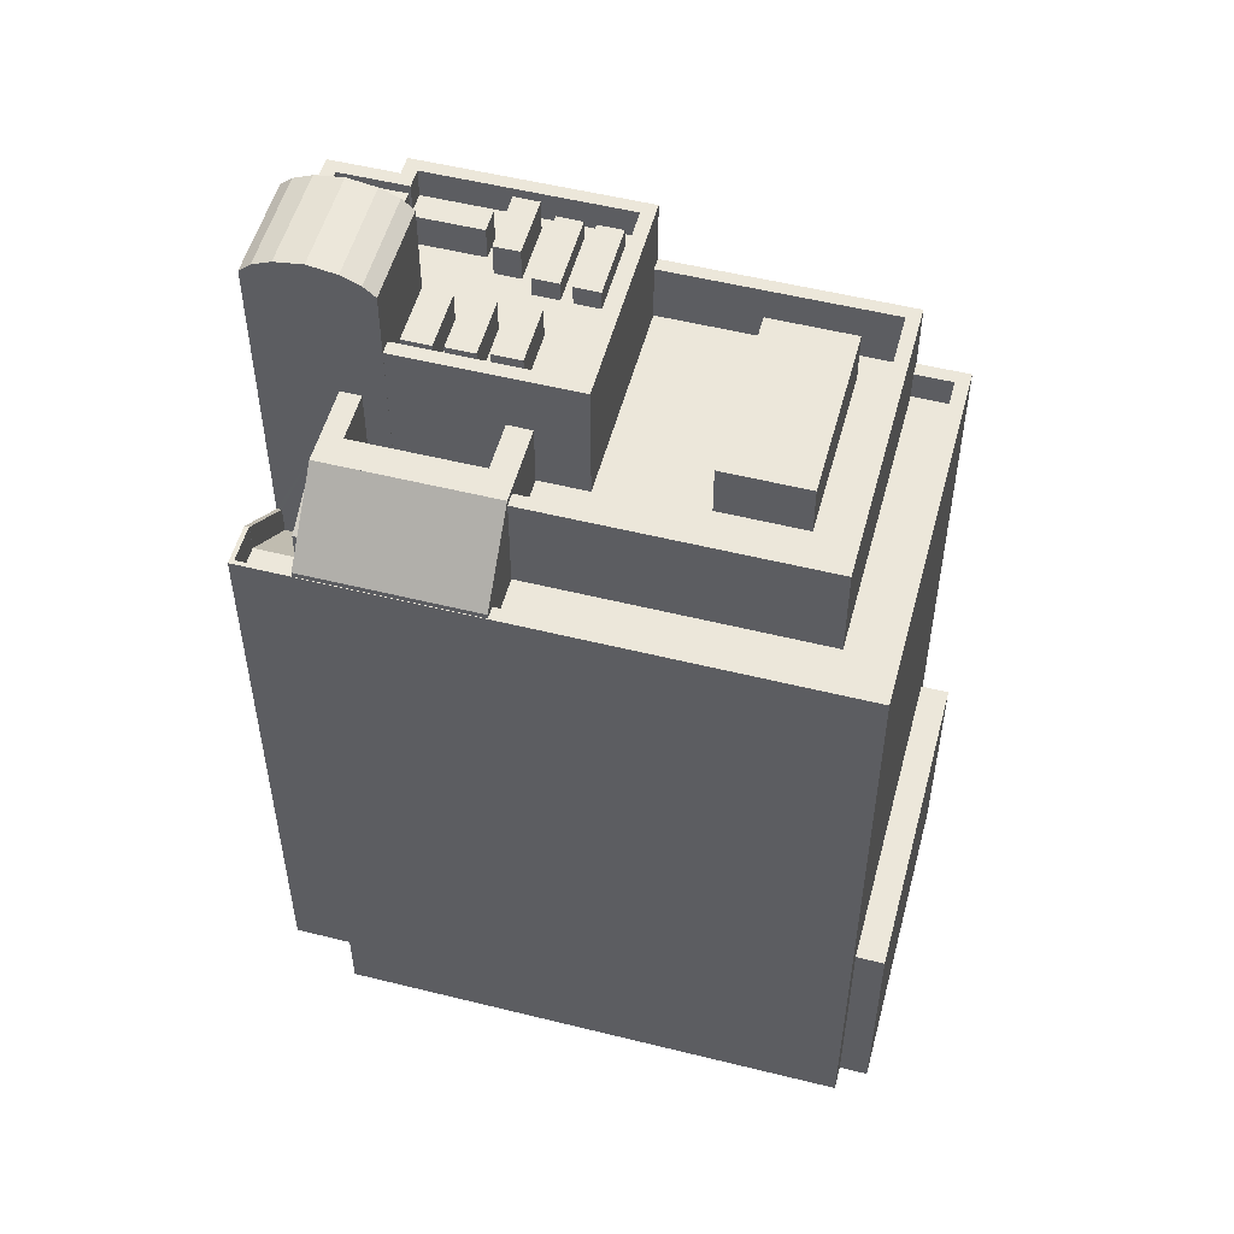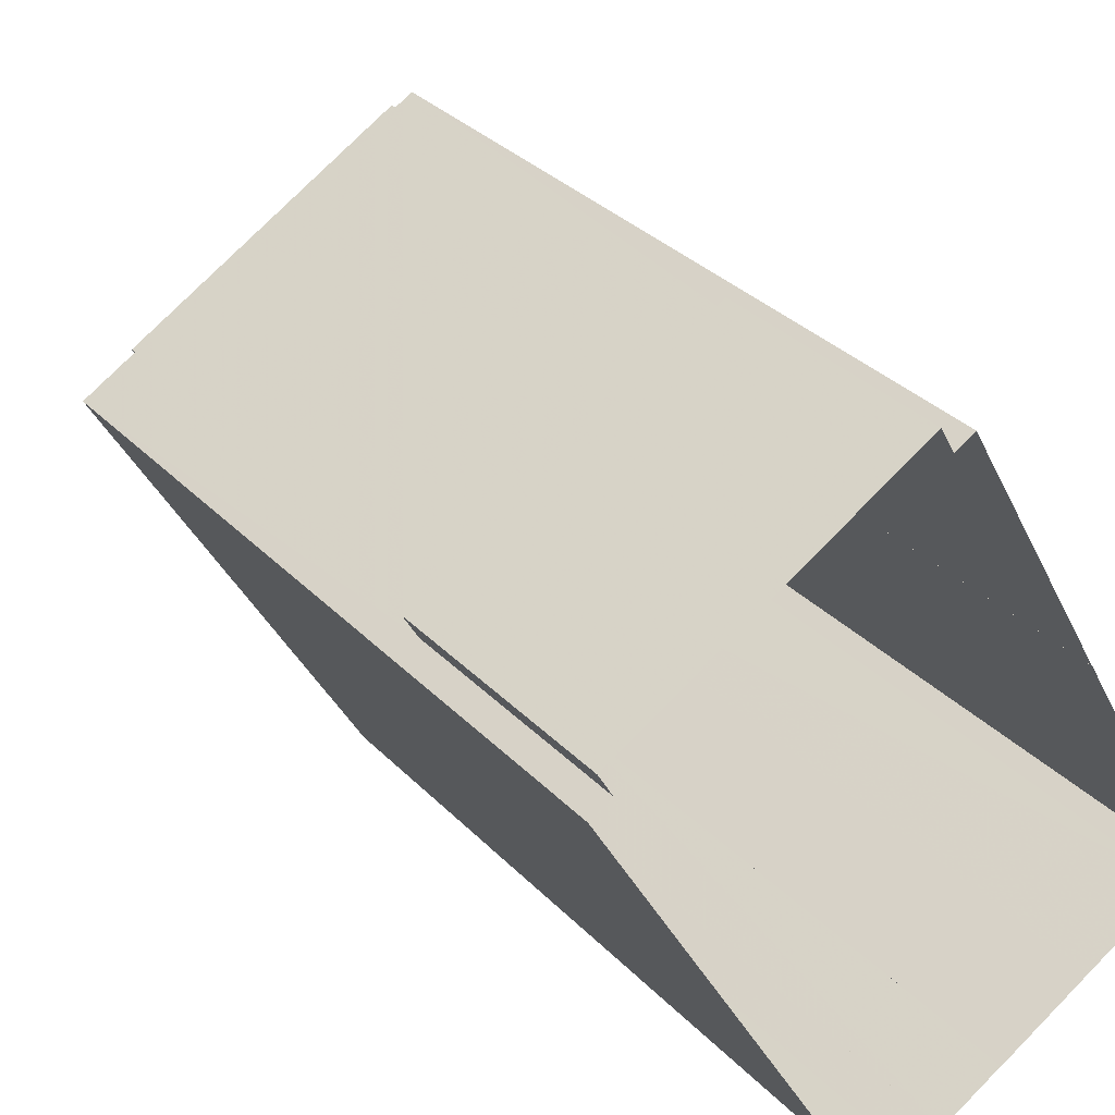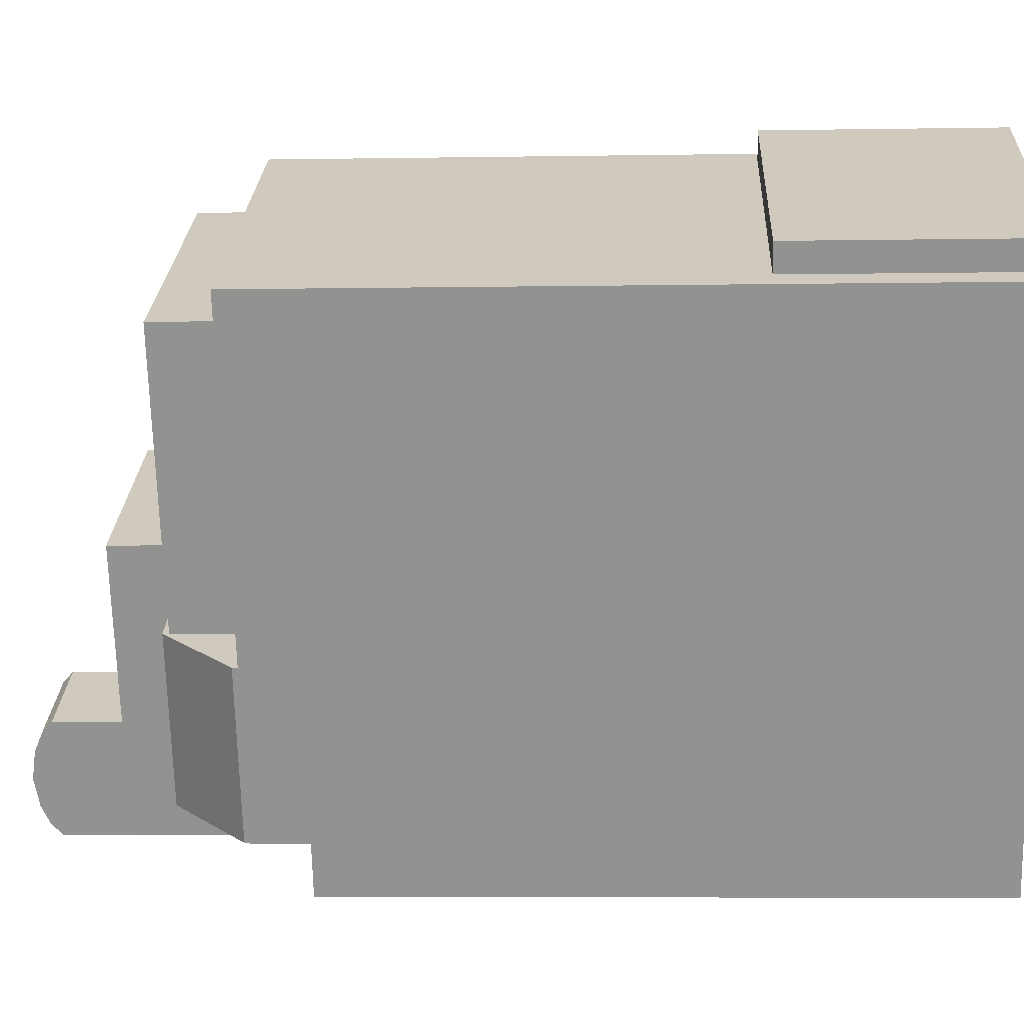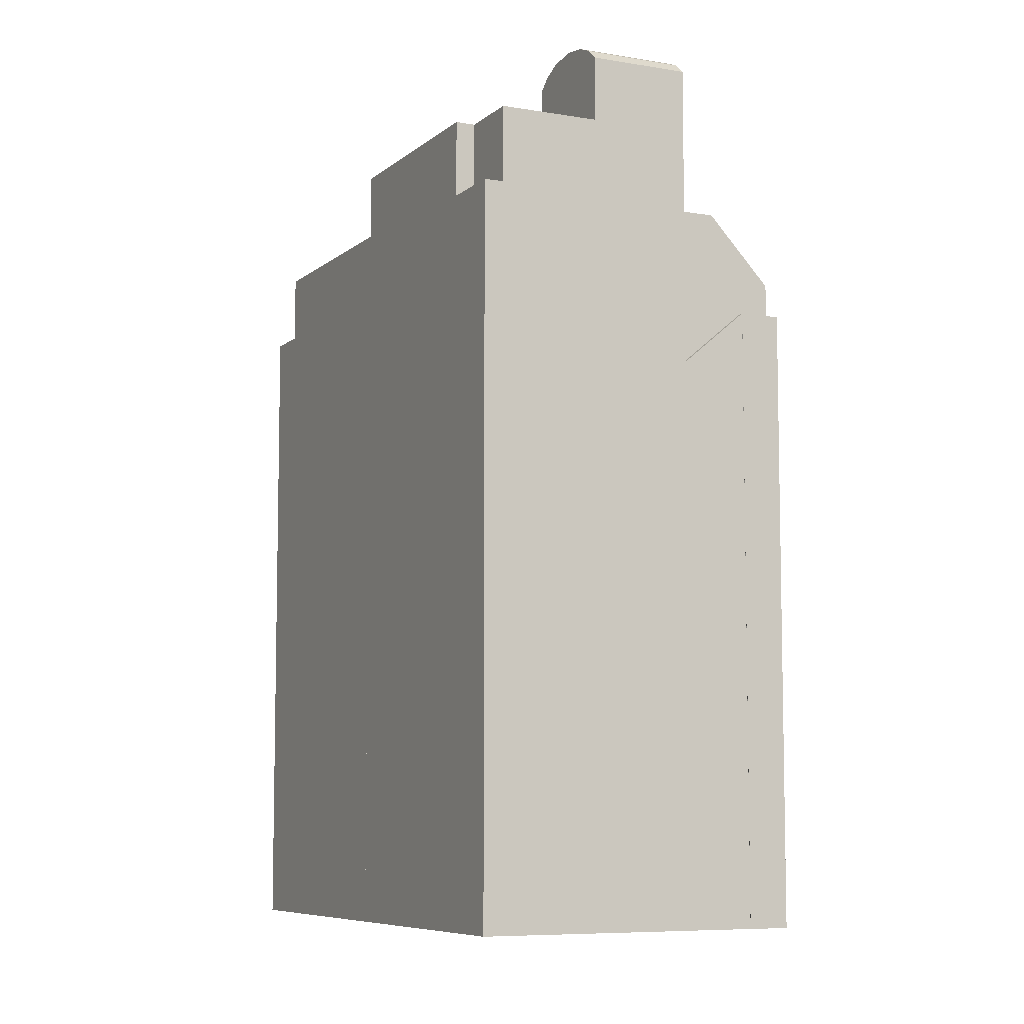
<metadata>
{"format":"obj","ext":"obj","renderer":"f3d","projection":"perspective","resolution":1024,"background":"white","views":[{"elev":53.2,"azim":75.5,"up":"+Z"},{"elev":33.1,"azim":143.7,"up":"+Y"},{"elev":-6.0,"azim":92.9,"up":"+Y"},{"elev":-7.5,"azim":-55.3,"up":"+Z"}]}
</metadata>
<code>
v 1.228e+04 -1.522e+04 17.45
v 1.228e+04 -1.522e+04 17.45
v 1.228e+04 -1.522e+04 17.45
v 1.229e+04 -1.52e+04 17.45
v 1.228e+04 -1.522e+04 17.45
v 1.229e+04 -1.52e+04 17.45
v 1.228e+04 -1.522e+04 17.45
v 1.228e+04 -1.52e+04 17.45
v 1.229e+04 -1.52e+04 17.45
v 1.228e+04 -1.522e+04 17.45
v 1.228e+04 -1.522e+04 17.45
v 1.228e+04 -1.522e+04 17.45
v 1.227e+04 -1.521e+04 17.45
v 1.227e+04 -1.521e+04 17.45
v 1.227e+04 -1.521e+04 17.45
v 1.227e+04 -1.521e+04 17.45
v 1.227e+04 -1.521e+04 17.45
v 1.228e+04 -1.52e+04 17.45
v 1.228e+04 -1.52e+04 17.45
v 1.228e+04 -1.521e+04 17.45
v 1.228e+04 -1.521e+04 17.45
v 1.229e+04 -1.52e+04 25.11
v 1.229e+04 -1.52e+04 25.11
v 1.228e+04 -1.52e+04 25.11
v 1.228e+04 -1.52e+04 25.11
v 1.228e+04 -1.522e+04 40.35
v 1.228e+04 -1.522e+04 40.35
v 1.228e+04 -1.522e+04 40.35
v 1.229e+04 -1.52e+04 40.35
v 1.229e+04 -1.521e+04 40.35
v 1.228e+04 -1.522e+04 40.35
v 1.228e+04 -1.52e+04 40.35
v 1.228e+04 -1.52e+04 40.35
v 1.228e+04 -1.52e+04 40.35
v 1.229e+04 -1.52e+04 40.35
v 1.228e+04 -1.52e+04 40.35
v 1.229e+04 -1.521e+04 40.35
v 1.228e+04 -1.522e+04 40.35
v 1.228e+04 -1.522e+04 40.35
v 1.228e+04 -1.52e+04 39.35
v 1.229e+04 -1.52e+04 39.35
v 1.229e+04 -1.52e+04 39.35
v 1.229e+04 -1.521e+04 39.35
v 1.228e+04 -1.52e+04 39.35
v 1.229e+04 -1.521e+04 39.35
v 1.228e+04 -1.522e+04 37.72
v 1.228e+04 -1.522e+04 35.78
v 1.228e+04 -1.522e+04 37.72
v 1.228e+04 -1.522e+04 35.77
v 1.228e+04 -1.522e+04 38.72
v 1.228e+04 -1.522e+04 36.78
v 1.228e+04 -1.522e+04 38.72
v 1.228e+04 -1.522e+04 36.78
v 1.228e+04 -1.522e+04 38.72
v 1.228e+04 -1.522e+04 37.72
v 1.228e+04 -1.522e+04 37.72
v 1.228e+04 -1.522e+04 37.72
v 1.228e+04 -1.522e+04 37.72
v 1.228e+04 -1.522e+04 37.72
v 1.228e+04 -1.522e+04 38.72
v 1.228e+04 -1.522e+04 38.72
v 1.228e+04 -1.522e+04 38.72
v 1.228e+04 -1.522e+04 38.72
v 1.228e+04 -1.522e+04 38.72
v 1.228e+04 -1.522e+04 38.91
v 1.228e+04 -1.522e+04 38.91
v 1.228e+04 -1.522e+04 38.72
v 1.228e+04 -1.522e+04 39.91
v 1.228e+04 -1.522e+04 38.72
v 1.228e+04 -1.522e+04 39.91
v 1.229e+04 -1.521e+04 42.91
v 1.228e+04 -1.522e+04 42.91
v 1.228e+04 -1.522e+04 40.53
v 1.229e+04 -1.521e+04 40.53
v 1.228e+04 -1.521e+04 42.91
v 1.228e+04 -1.521e+04 42.91
v 1.228e+04 -1.521e+04 42.91
v 1.229e+04 -1.521e+04 42.91
v 1.228e+04 -1.522e+04 42.91
v 1.228e+04 -1.522e+04 42.91
v 1.228e+04 -1.522e+04 42.91
v 1.228e+04 -1.522e+04 42.91
v 1.228e+04 -1.522e+04 47.5
v 1.228e+04 -1.521e+04 47.14
v 1.228e+04 -1.521e+04 47.14
v 1.228e+04 -1.521e+04 47.5
v 1.228e+04 -1.522e+04 47.14
v 1.228e+04 -1.522e+04 47.5
v 1.228e+04 -1.521e+04 47.92
v 1.228e+04 -1.521e+04 47.77
v 1.228e+04 -1.522e+04 47.77
v 1.228e+04 -1.522e+04 47.14
v 1.228e+04 -1.522e+04 47.5
v 1.228e+04 -1.522e+04 47.77
v 1.228e+04 -1.522e+04 47.77
v 1.228e+04 -1.522e+04 47.92
v 1.228e+04 -1.521e+04 43.93
v 1.228e+04 -1.521e+04 43.93
v 1.228e+04 -1.521e+04 43.93
v 1.227e+04 -1.521e+04 43.93
v 1.228e+04 -1.521e+04 43.93
v 1.228e+04 -1.521e+04 43.93
v 1.228e+04 -1.521e+04 43.93
v 1.228e+04 -1.521e+04 43.93
v 1.228e+04 -1.521e+04 43.93
v 1.228e+04 -1.521e+04 43.93
v 1.228e+04 -1.521e+04 43.93
v 1.228e+04 -1.521e+04 43.93
v 1.228e+04 -1.521e+04 43.93
v 1.228e+04 -1.521e+04 43.93
v 1.228e+04 -1.521e+04 43.93
v 1.228e+04 -1.521e+04 43.93
v 1.228e+04 -1.521e+04 43.93
v 1.228e+04 -1.521e+04 43.93
v 1.228e+04 -1.521e+04 43.93
v 1.228e+04 -1.521e+04 43.93
v 1.228e+04 -1.521e+04 43.93
v 1.228e+04 -1.521e+04 43.93
v 1.228e+04 -1.521e+04 43.93
v 1.228e+04 -1.521e+04 43.93
v 1.228e+04 -1.521e+04 43.93
v 1.228e+04 -1.521e+04 43.93
v 1.228e+04 -1.521e+04 43.93
v 1.228e+04 -1.521e+04 43.93
v 1.228e+04 -1.521e+04 43.93
v 1.228e+04 -1.521e+04 43.93
v 1.228e+04 -1.521e+04 43.93
v 1.228e+04 -1.521e+04 43.93
v 1.228e+04 -1.521e+04 43.93
v 1.228e+04 -1.521e+04 43.93
v 1.228e+04 -1.521e+04 43.93
v 1.228e+04 -1.521e+04 43.93
v 1.228e+04 -1.521e+04 43.93
v 1.228e+04 -1.521e+04 43.93
v 1.228e+04 -1.521e+04 43.93
v 1.228e+04 -1.521e+04 43.93
v 1.228e+04 -1.521e+04 43.93
v 1.228e+04 -1.521e+04 43.93
v 1.228e+04 -1.521e+04 43.93
v 1.228e+04 -1.521e+04 43.93
v 1.228e+04 -1.521e+04 43.93
v 1.228e+04 -1.521e+04 43.93
v 1.228e+04 -1.521e+04 43.93
v 1.228e+04 -1.521e+04 43.93
v 1.228e+04 -1.521e+04 43.93
v 1.228e+04 -1.521e+04 43.93
v 1.227e+04 -1.521e+04 43.93
v 1.227e+04 -1.521e+04 43.93
v 1.227e+04 -1.521e+04 43.93
v 1.227e+04 -1.521e+04 43.93
v 1.228e+04 -1.522e+04 43.93
v 1.227e+04 -1.522e+04 43.93
v 1.227e+04 -1.521e+04 44.93
v 1.228e+04 -1.522e+04 44.93
v 1.228e+04 -1.522e+04 44.93
v 1.227e+04 -1.521e+04 44.93
v 1.228e+04 -1.521e+04 44.93
v 1.228e+04 -1.521e+04 44.93
v 1.228e+04 -1.521e+04 44.93
v 1.228e+04 -1.521e+04 44.93
v 1.228e+04 -1.521e+04 44.93
v 1.227e+04 -1.521e+04 44.93
v 1.227e+04 -1.521e+04 44.93
v 1.227e+04 -1.521e+04 44.93
v 1.227e+04 -1.521e+04 44.93
v 1.228e+04 -1.521e+04 44.93
v 1.228e+04 -1.521e+04 45.04
v 1.228e+04 -1.521e+04 45.04
v 1.228e+04 -1.521e+04 45.04
v 1.228e+04 -1.521e+04 45.04
v 1.228e+04 -1.521e+04 45.04
v 1.228e+04 -1.521e+04 45.04
v 1.228e+04 -1.521e+04 45.04
v 1.228e+04 -1.521e+04 45.04
v 1.228e+04 -1.521e+04 45.04
v 1.228e+04 -1.521e+04 45.04
v 1.228e+04 -1.521e+04 45.04
v 1.228e+04 -1.521e+04 45.04
v 1.228e+04 -1.521e+04 45.04
v 1.228e+04 -1.521e+04 45.04
v 1.228e+04 -1.521e+04 45.04
v 1.228e+04 -1.521e+04 45.04
v 1.228e+04 -1.521e+04 45.04
v 1.228e+04 -1.521e+04 45.04
v 1.228e+04 -1.521e+04 45.04
v 1.228e+04 -1.521e+04 45.04
v 1.228e+04 -1.521e+04 44.61
v 1.228e+04 -1.521e+04 44.61
v 1.228e+04 -1.521e+04 44.61
v 1.228e+04 -1.521e+04 44.61
v 1.228e+04 -1.521e+04 44.61
v 1.228e+04 -1.521e+04 44.61
v 1.228e+04 -1.521e+04 44.61
v 1.228e+04 -1.521e+04 44.61
v 1.228e+04 -1.521e+04 45.04
v 1.227e+04 -1.521e+04 45.04
v 1.227e+04 -1.522e+04 45.04
v 1.228e+04 -1.521e+04 45.04
v 1.227e+04 -1.521e+04 42.32
v 1.227e+04 -1.521e+04 42.32
v 1.227e+04 -1.521e+04 42.32
v 1.227e+04 -1.521e+04 42.32
v 1.227e+04 -1.521e+04 42.32
v 1.227e+04 -1.521e+04 42.32
v 1.228e+04 -1.521e+04 40.7
v 1.228e+04 -1.52e+04 40.7
v 1.228e+04 -1.52e+04 40.7
v 1.228e+04 -1.52e+04 40.7
v 1.228e+04 -1.521e+04 40.7
v 1.228e+04 -1.521e+04 40.7
v 1.229e+04 -1.521e+04 40.7
v 1.229e+04 -1.52e+04 40.7
v 1.229e+04 -1.521e+04 40.7
v 1.229e+04 -1.521e+04 40.7
v 1.228e+04 -1.521e+04 40.7
v 1.228e+04 -1.521e+04 40.7
v 1.228e+04 -1.521e+04 40.7
v 1.228e+04 -1.522e+04 40.7
v 1.228e+04 -1.521e+04 40.7
v 1.228e+04 -1.522e+04 40.7
v 1.228e+04 -1.52e+04 40.7
v 1.229e+04 -1.52e+04 40.7
v 1.229e+04 -1.521e+04 42.7
v 1.229e+04 -1.521e+04 42.7
v 1.229e+04 -1.52e+04 42.7
v 1.229e+04 -1.52e+04 42.7
v 1.228e+04 -1.521e+04 42.7
v 1.228e+04 -1.52e+04 42.7
v 1.228e+04 -1.521e+04 42.7
v 1.228e+04 -1.52e+04 42.7
v 1.228e+04 -1.522e+04 42.7
v 1.228e+04 -1.522e+04 42.7
v 1.228e+04 -1.522e+04 42.7
v 1.228e+04 -1.522e+04 42.7
v 1.228e+04 -1.52e+04 42.51
v 1.229e+04 -1.521e+04 42.51
v 1.229e+04 -1.52e+04 42.51
v 1.228e+04 -1.52e+04 42.51
f 1 2 3
f 4 5 3
f 6 5 4
f 2 1 7
f 8 9 4
f 10 11 12
f 13 14 10
f 3 2 11
f 14 15 16
f 16 15 17
f 18 19 20
f 19 8 4
f 16 21 20
f 20 4 3
f 10 20 11
f 14 16 10
f 20 3 11
f 19 4 20
f 10 16 20
f 22 23 24
f 25 22 24
f 26 27 28
f 27 29 30
f 26 28 31
f 32 33 34
f 35 29 34
f 36 33 32
f 37 30 35
f 28 38 39
f 33 35 34
f 38 27 30
f 27 38 28
f 30 29 35
f 40 41 42
f 42 41 43
f 40 44 41
f 43 41 45
f 46 47 48
f 46 49 47
f 50 51 52
f 52 53 54
f 52 51 53
f 46 55 56
f 56 57 58
f 48 59 55
f 46 56 58
f 46 48 55
f 52 54 60
f 54 61 60
f 61 62 60
f 60 63 64
f 60 62 63
f 65 58 57
f 66 65 57
f 67 68 69
f 67 70 68
f 71 72 73
f 74 71 73
f 75 76 77
f 76 75 78
f 79 80 81
f 82 79 81
f 80 78 75
f 80 75 81
f 83 84 85
f 86 83 85
f 87 88 86
f 85 87 86
f 89 90 91
f 88 91 90
f 86 88 90
f 92 84 83
f 93 92 83
f 93 83 94
f 95 93 94
f 96 95 94
f 88 87 92
f 93 88 92
f 96 94 90
f 90 94 86
f 89 96 90
f 96 89 95
f 89 91 95
f 94 83 86
f 95 91 93
f 91 88 93
f 97 98 99
f 100 97 99
f 101 102 103
f 104 105 106
f 107 104 97
f 97 100 107
f 108 101 103
f 109 110 111
f 106 109 111
f 109 102 112
f 106 105 109
f 112 102 101
f 109 112 110
f 104 106 97
f 113 114 99
f 98 113 99
f 113 115 114
f 116 108 103
f 110 108 116
f 117 111 110
f 113 98 118
f 119 117 120
f 121 116 122
f 116 103 122
f 117 123 111
f 117 118 123
f 117 113 118
f 124 110 116
f 120 117 124
f 117 110 124
f 125 126 127
f 128 129 130
f 131 132 133
f 128 122 129
f 132 114 133
f 133 134 127
f 127 135 125
f 135 120 128
f 136 114 115
f 128 121 122
f 120 121 128
f 127 119 120
f 134 119 127
f 133 136 134
f 133 114 136
f 127 120 135
f 125 137 138
f 130 129 137
f 139 140 141
f 132 140 139
f 137 125 130
f 126 125 142
f 125 138 143
f 142 143 140
f 131 144 132
f 144 142 140
f 144 140 132
f 125 143 142
f 141 145 139
f 146 145 138
f 137 146 138
f 138 145 141
f 100 147 148
f 148 149 150
f 149 151 152
f 100 148 107
f 152 151 105
f 152 105 104
f 150 149 152
f 148 150 107
f 153 154 155
f 156 154 153
f 157 158 159
f 160 157 159
f 159 158 161
f 162 163 164
f 156 153 163
f 162 164 161
f 153 165 163
f 166 159 161
f 164 166 161
f 163 165 164
f 167 168 169
f 170 167 169
f 171 172 173
f 171 174 172
f 175 176 177
f 175 178 176
f 179 180 181
f 179 182 180
f 183 184 185
f 186 183 185
f 187 188 189
f 187 190 188
f 191 192 193
f 191 194 192
f 195 196 197
f 198 195 197
f 199 200 201
f 201 202 203
f 203 202 204
f 200 202 201
f 205 206 207
f 207 206 208
f 209 210 211
f 206 205 209
f 212 213 214
f 213 211 214
f 213 206 209
f 213 209 211
f 215 216 217
f 217 216 218
f 215 219 216
f 218 216 220
f 208 221 207
f 222 221 212
f 214 222 212
f 221 208 212
f 223 224 225
f 224 226 225
f 227 228 229
f 229 228 230
f 225 226 230
f 228 225 230
f 231 232 233
f 234 231 233
f 235 236 237
f 238 235 237
f 25 24 8
f 19 25 8
f 23 9 8
f 24 23 8
f 22 9 23
f 22 4 9
f 19 18 25
f 18 34 25
f 4 22 6
f 22 34 29
f 25 34 22
f 6 22 29
f 3 5 63
f 66 57 26
f 5 27 63
f 56 64 57
f 27 26 64
f 27 64 63
f 57 64 26
f 6 29 27
f 5 6 27
f 34 18 32
f 230 32 229
f 229 32 20
f 32 18 20
f 35 33 40
f 42 35 40
f 37 35 42
f 43 37 42
f 36 40 33
f 36 44 40
f 51 50 48
f 47 51 48
f 52 48 50
f 52 59 48
f 2 53 11
f 2 54 53
f 61 54 2
f 7 61 2
f 3 62 1
f 3 63 62
f 62 61 7
f 1 62 7
f 56 55 60
f 64 56 60
f 60 55 59
f 52 60 59
f 58 69 46
f 58 67 69
f 65 67 58
f 65 70 67
f 46 69 68
f 49 46 68
f 38 30 74
f 73 38 74
f 72 232 73
f 232 39 73
f 39 38 73
f 30 37 74
f 45 37 43
f 74 224 71
f 45 224 37
f 37 224 74
f 211 210 223
f 71 224 223
f 71 223 78
f 223 210 76
f 78 223 76
f 220 81 218
f 220 82 81
f 81 75 217
f 218 81 217
f 75 77 215
f 217 75 215
f 71 78 80
f 72 71 80
f 72 79 233
f 233 232 72
f 80 79 72
f 11 53 12
f 216 84 82
f 47 49 51
f 12 53 92
f 79 84 92
f 220 216 82
f 65 66 70
f 49 68 51
f 53 51 68
f 26 31 234
f 66 26 70
f 68 70 26
f 234 233 79
f 82 84 79
f 53 68 92
f 68 79 92
f 68 26 234
f 68 234 79
f 154 12 92
f 92 87 154
f 10 12 154
f 154 87 155
f 151 155 105
f 105 85 109
f 155 87 85
f 105 155 85
f 157 216 219
f 216 157 84
f 109 85 160
f 102 109 160
f 85 84 160
f 160 84 157
f 13 154 156
f 13 10 154
f 163 199 156
f 156 199 13
f 163 200 199
f 13 199 14
f 202 162 204
f 16 204 21
f 21 204 161
f 204 162 161
f 227 158 209
f 158 227 161
f 161 229 21
f 209 205 227
f 21 229 20
f 227 229 161
f 219 215 77
f 210 209 76
f 77 76 158
f 219 77 157
f 76 209 158
f 77 158 157
f 202 163 162
f 202 200 163
f 159 145 146
f 159 166 145
f 122 103 160
f 159 129 122
f 103 102 160
f 159 137 129
f 146 137 159
f 159 122 160
f 155 149 153
f 155 151 149
f 153 149 148
f 165 153 148
f 165 148 147
f 164 165 147
f 145 166 139
f 139 166 132
f 132 166 114
f 114 166 164
f 99 114 164
f 100 164 147
f 100 99 164
f 108 169 101
f 108 170 169
f 169 168 112
f 101 169 112
f 168 167 110
f 112 168 110
f 110 170 108
f 110 167 170
f 116 173 172
f 116 121 173
f 124 116 172
f 174 124 172
f 120 124 174
f 171 120 174
f 173 120 171
f 173 121 120
f 106 111 176
f 111 123 177
f 111 177 176
f 176 178 97
f 106 176 97
f 118 98 175
f 98 97 178
f 175 98 178
f 118 177 123
f 118 175 177
f 117 119 181
f 119 134 179
f 119 179 181
f 113 117 181
f 180 113 181
f 136 115 182
f 115 113 180
f 182 115 180
f 179 134 136
f 182 179 136
f 130 185 128
f 130 186 185
f 185 184 135
f 128 185 135
f 184 183 125
f 135 184 125
f 125 186 130
f 125 183 186
f 142 190 126
f 190 187 126
f 187 127 126
f 133 127 187
f 189 133 187
f 189 188 131
f 189 131 133
f 188 144 131
f 190 142 144
f 188 190 144
f 138 191 193
f 143 138 193
f 140 143 193
f 192 140 193
f 141 192 194
f 141 140 192
f 191 141 194
f 191 138 141
f 197 152 104
f 198 197 104
f 197 196 150
f 152 197 150
f 107 196 195
f 107 150 196
f 107 198 104
f 107 195 198
f 199 15 14
f 199 201 15
f 201 17 15
f 201 203 17
f 16 17 203
f 204 16 203
f 225 221 222
f 225 228 221
f 211 223 214
f 214 225 222
f 214 223 225
f 221 228 207
f 228 227 207
f 227 205 207
f 39 231 28
f 39 232 231
f 224 41 226
f 224 45 41
f 231 31 28
f 231 234 31
f 41 36 226
f 226 36 230
f 41 44 36
f 230 36 32
f 212 237 236
f 213 212 236
f 206 236 235
f 206 213 236
f 208 235 238
f 208 206 235
f 208 238 237
f 212 208 237

</code>
